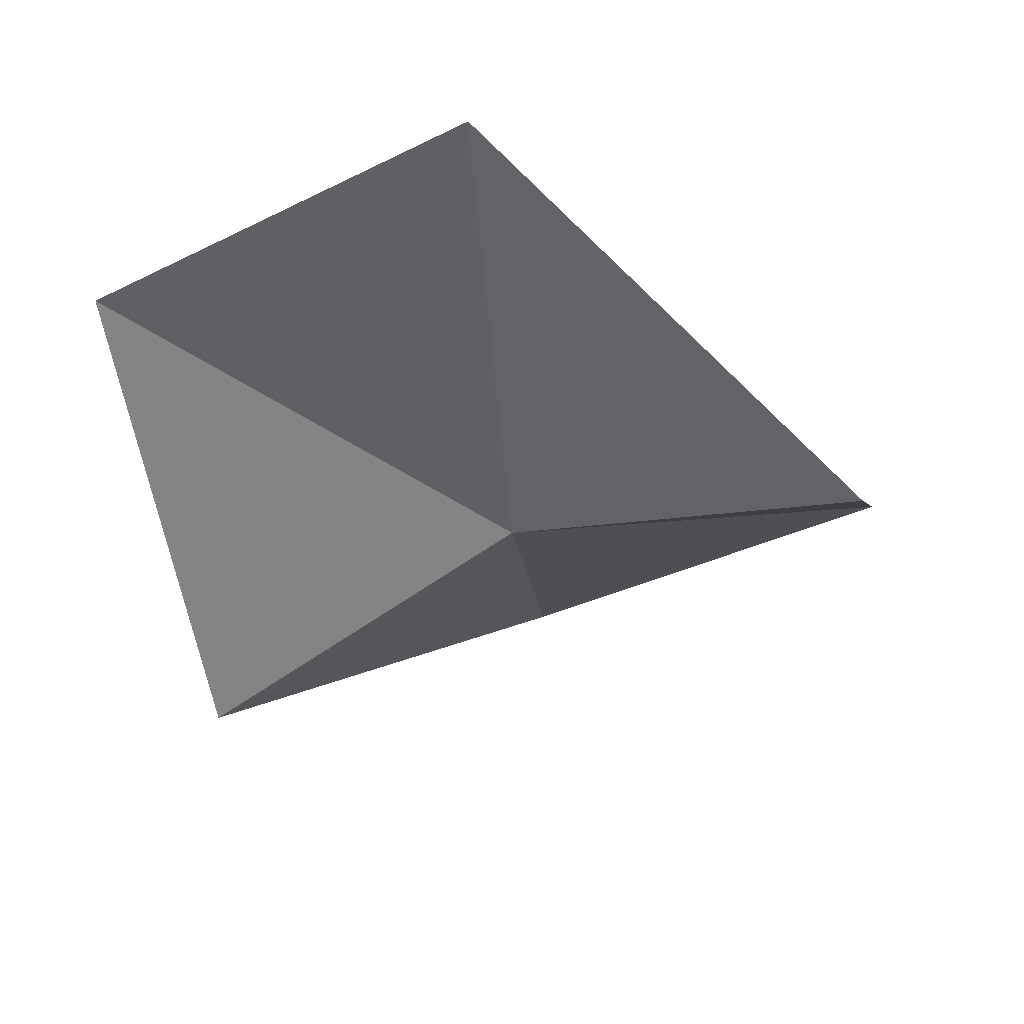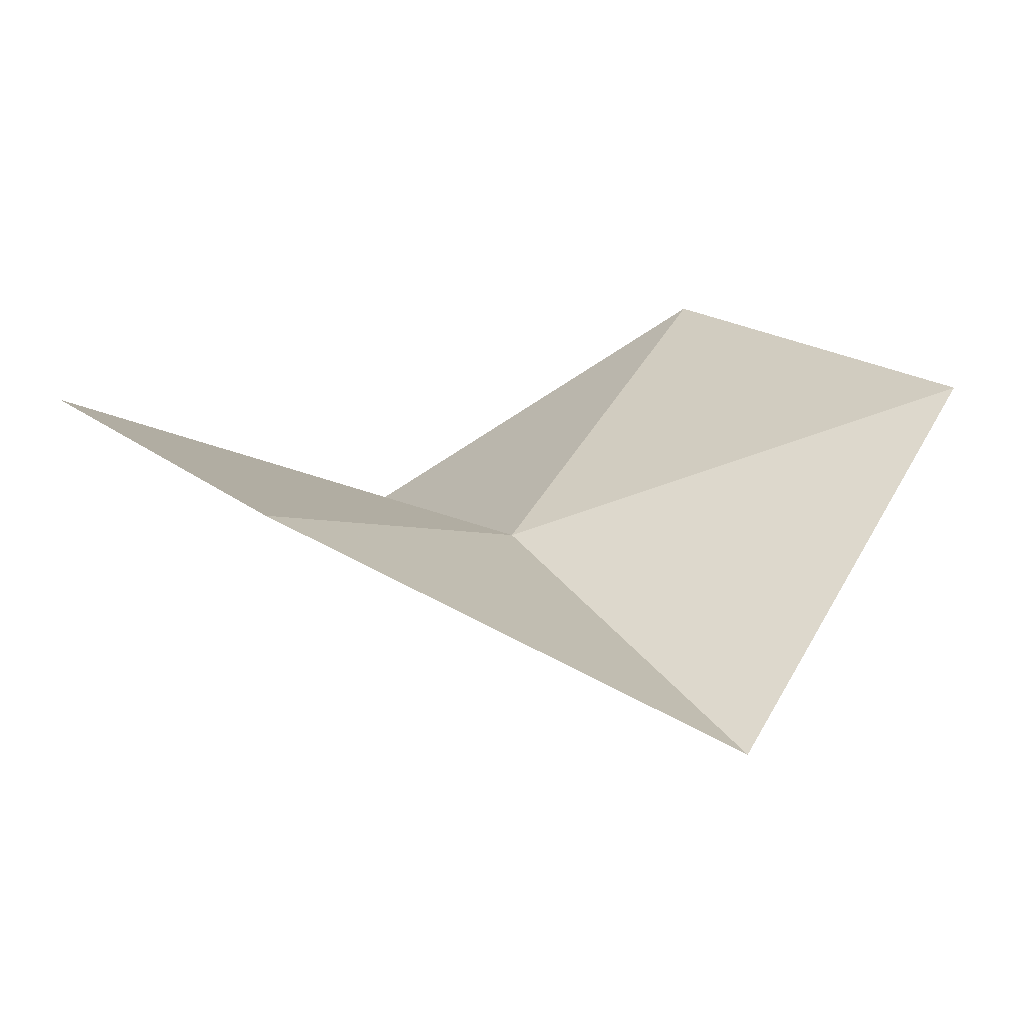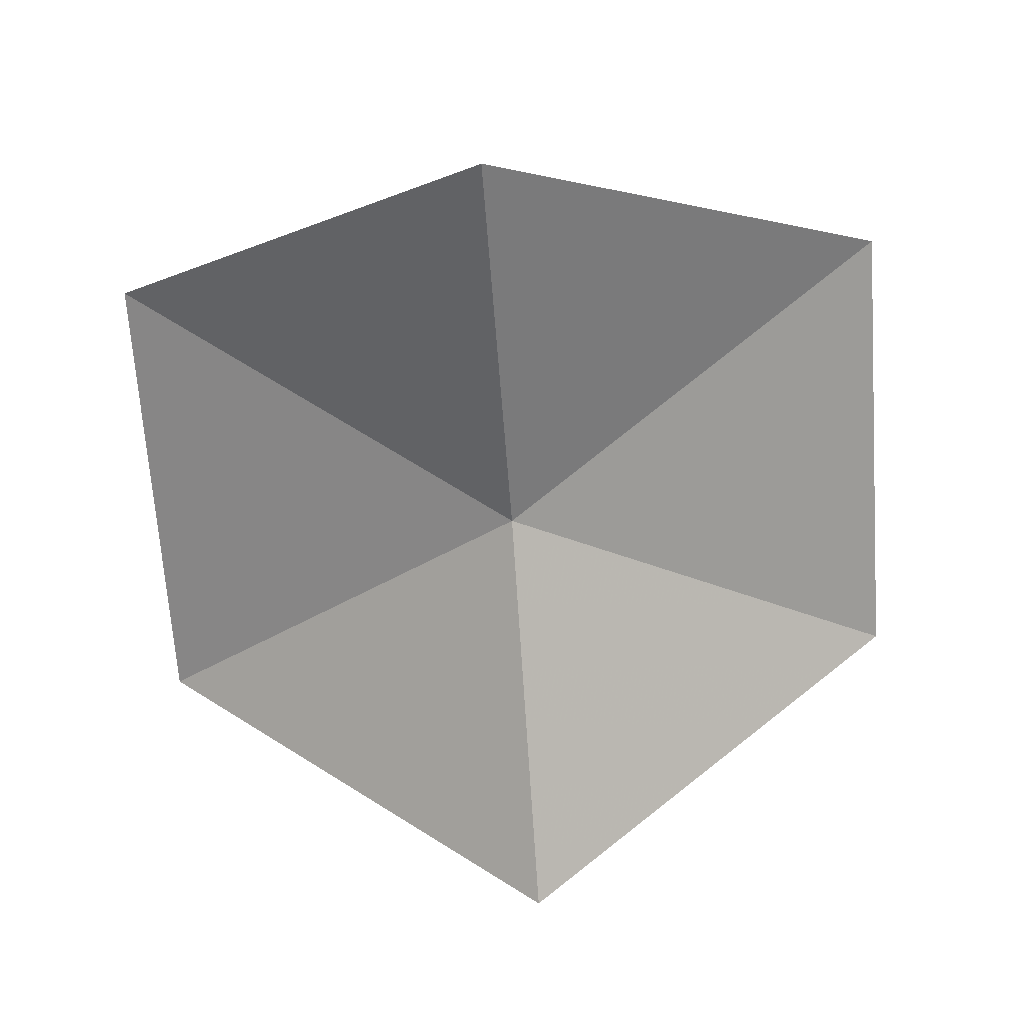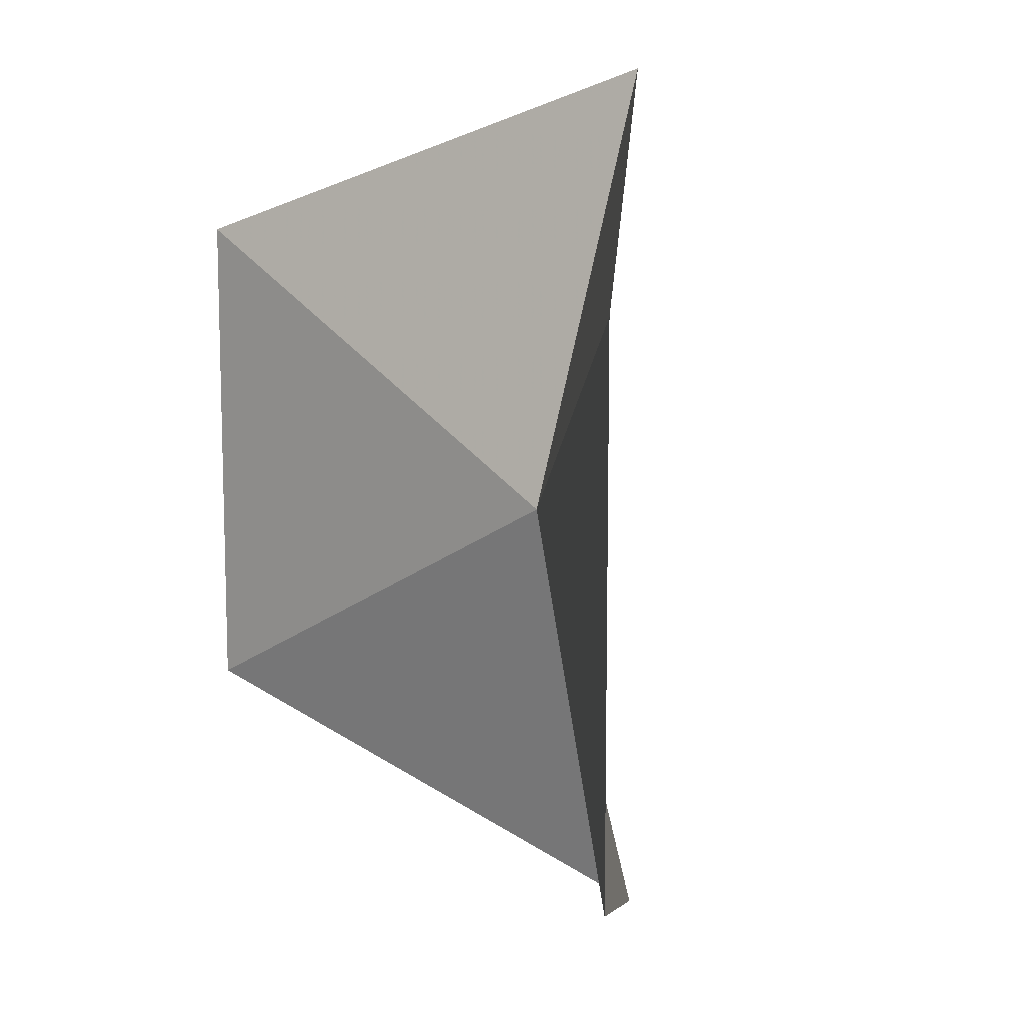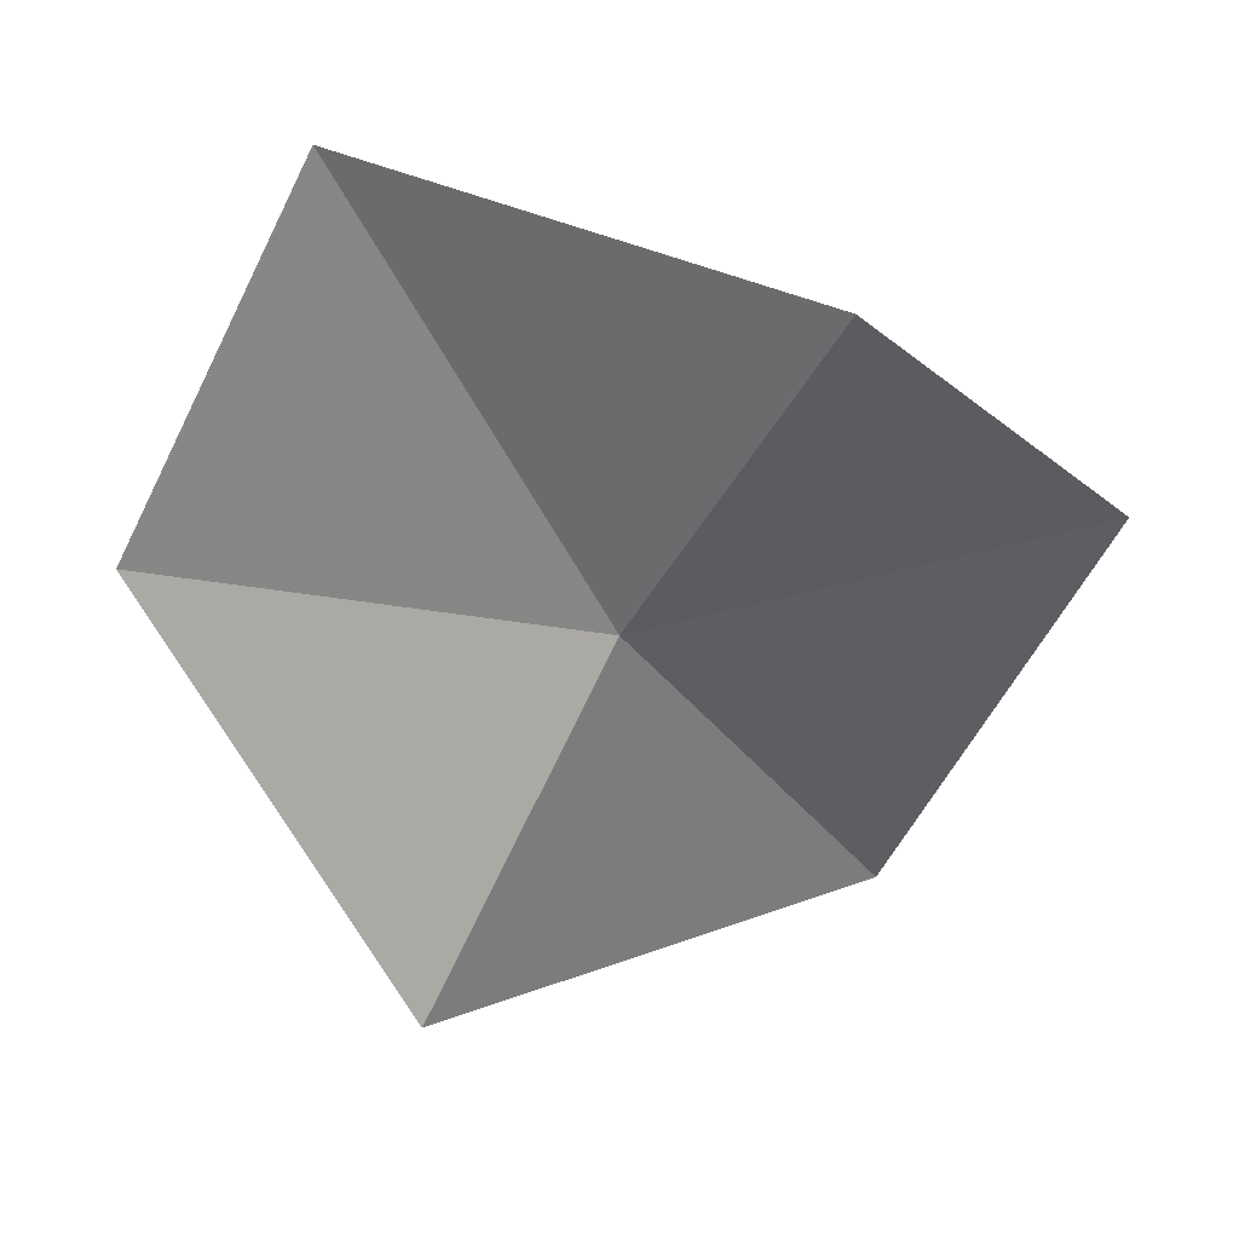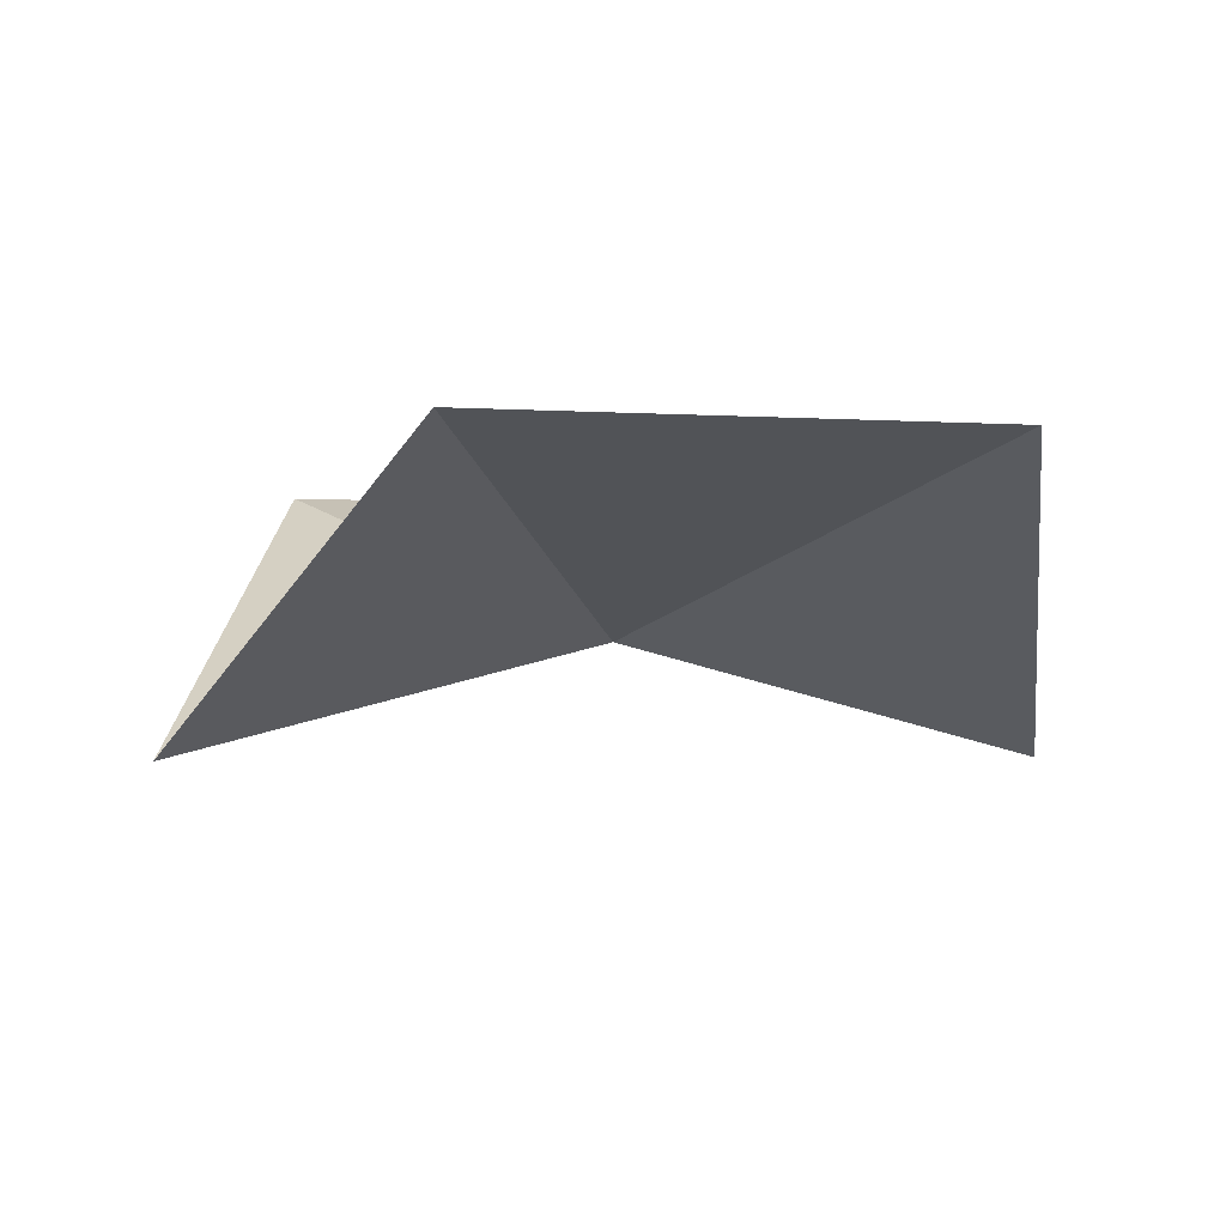
<metadata>
{"format":"obj","ext":"obj","renderer":"f3d","projection":"perspective","resolution":1024,"background":"white","views":[{"elev":-31.7,"azim":124.9,"up":"+Y"},{"elev":17.7,"azim":146.9,"up":"+Y"},{"elev":-68.8,"azim":-175.9,"up":"+Y"},{"elev":11.7,"azim":-117.5,"up":"+Z"},{"elev":-57.3,"azim":-26.6,"up":"+Y"},{"elev":-2.2,"azim":75.9,"up":"+Y"}]}
</metadata>
<code>
v -252.5 42.18 -37.88
v -252.5 42.18 38.09
v -186.7 16.88 0.1049
v -120.9 42.18 -37.88
v -120.9 42.18 38.09
v -186.7 0 -65.21
v -186.7 0 65.42
f 1 2 3
f 3 5 4
f 3 6 1
f 3 4 6
f 3 7 5
f 3 2 7

</code>
